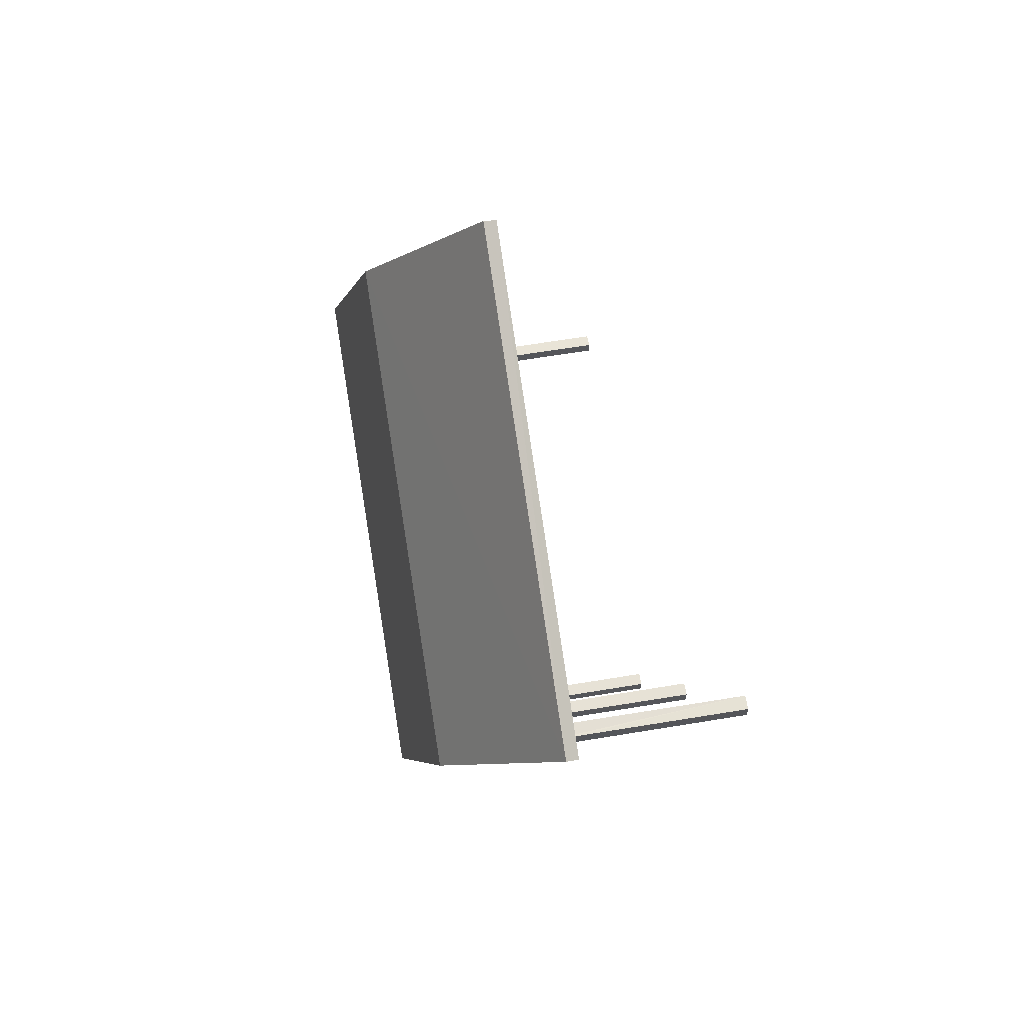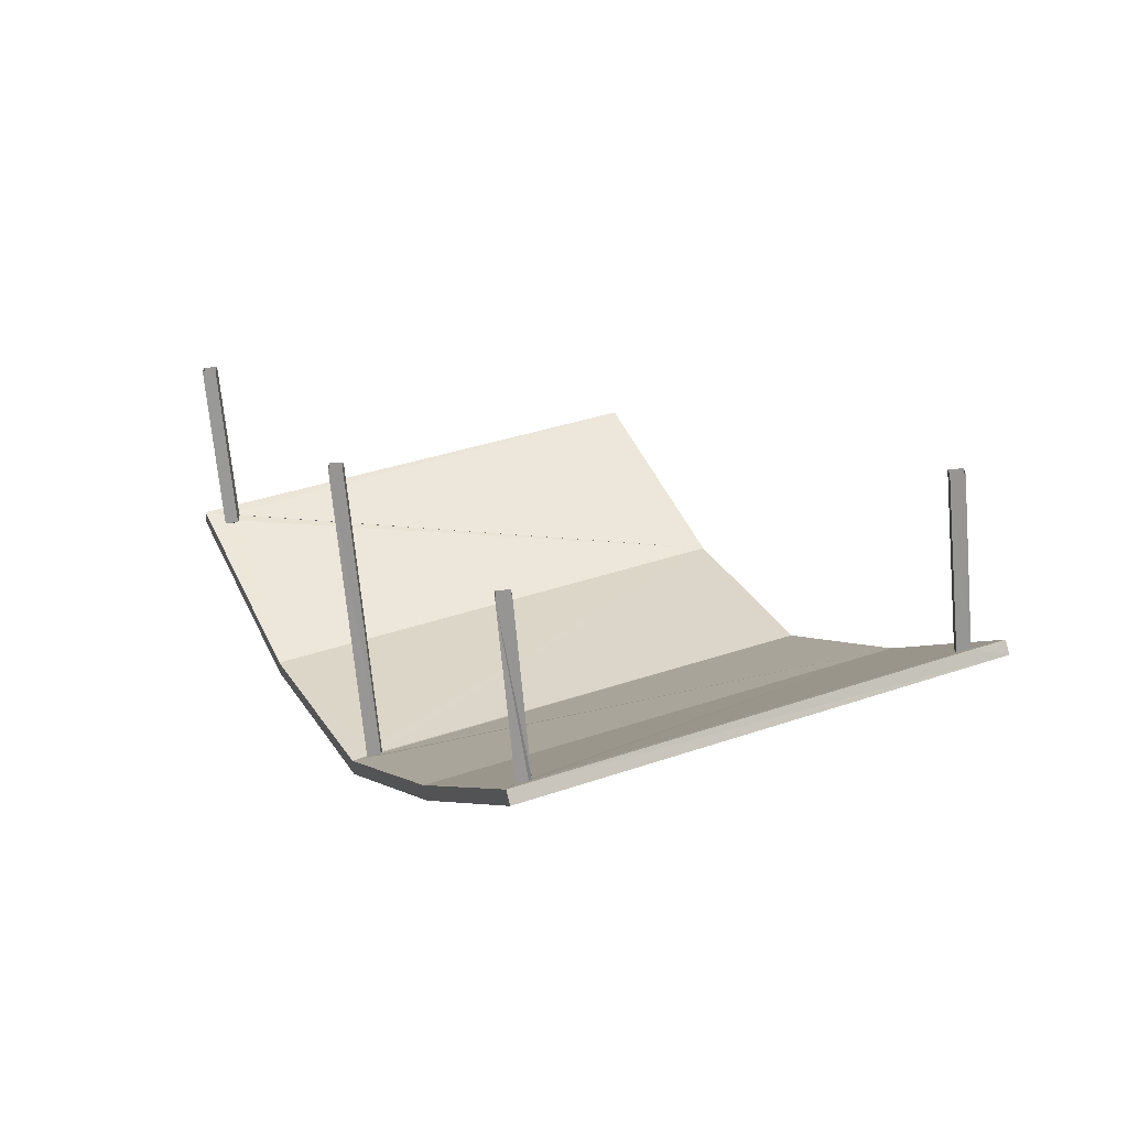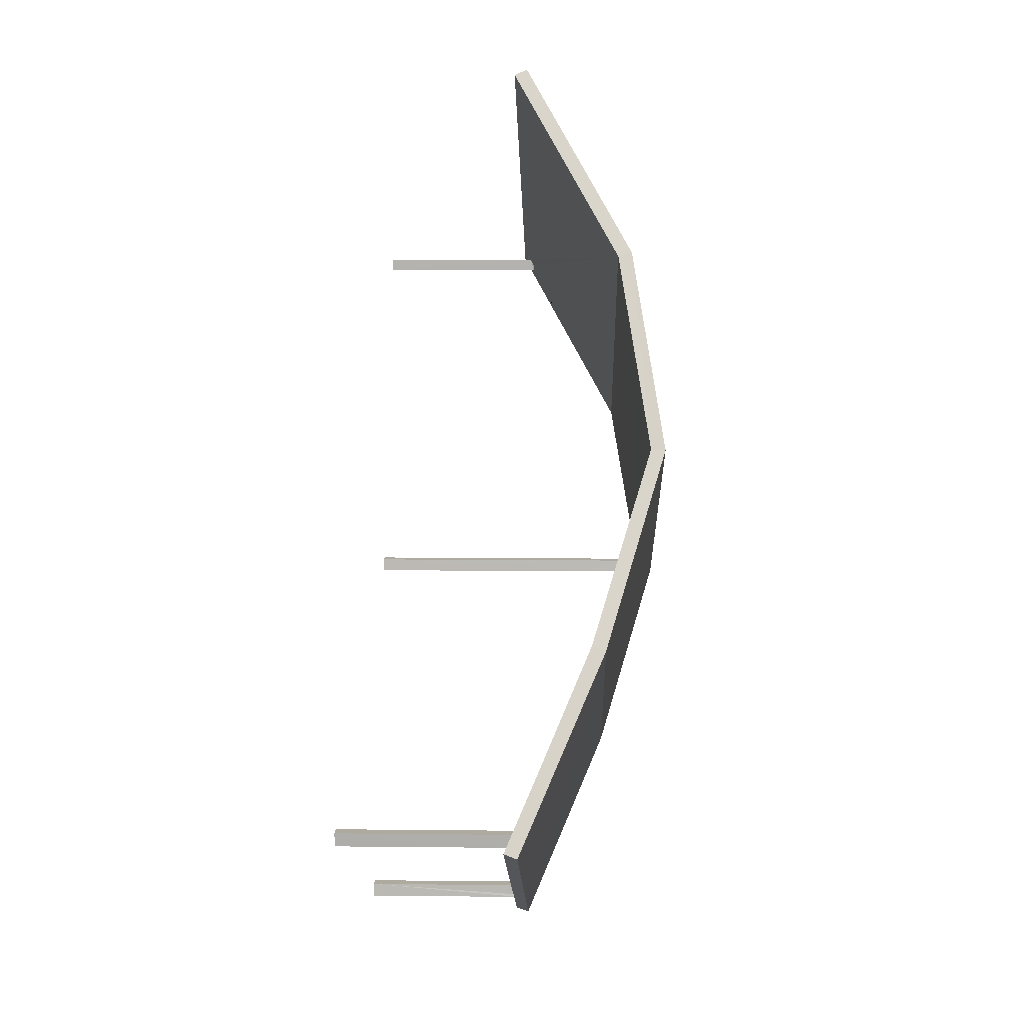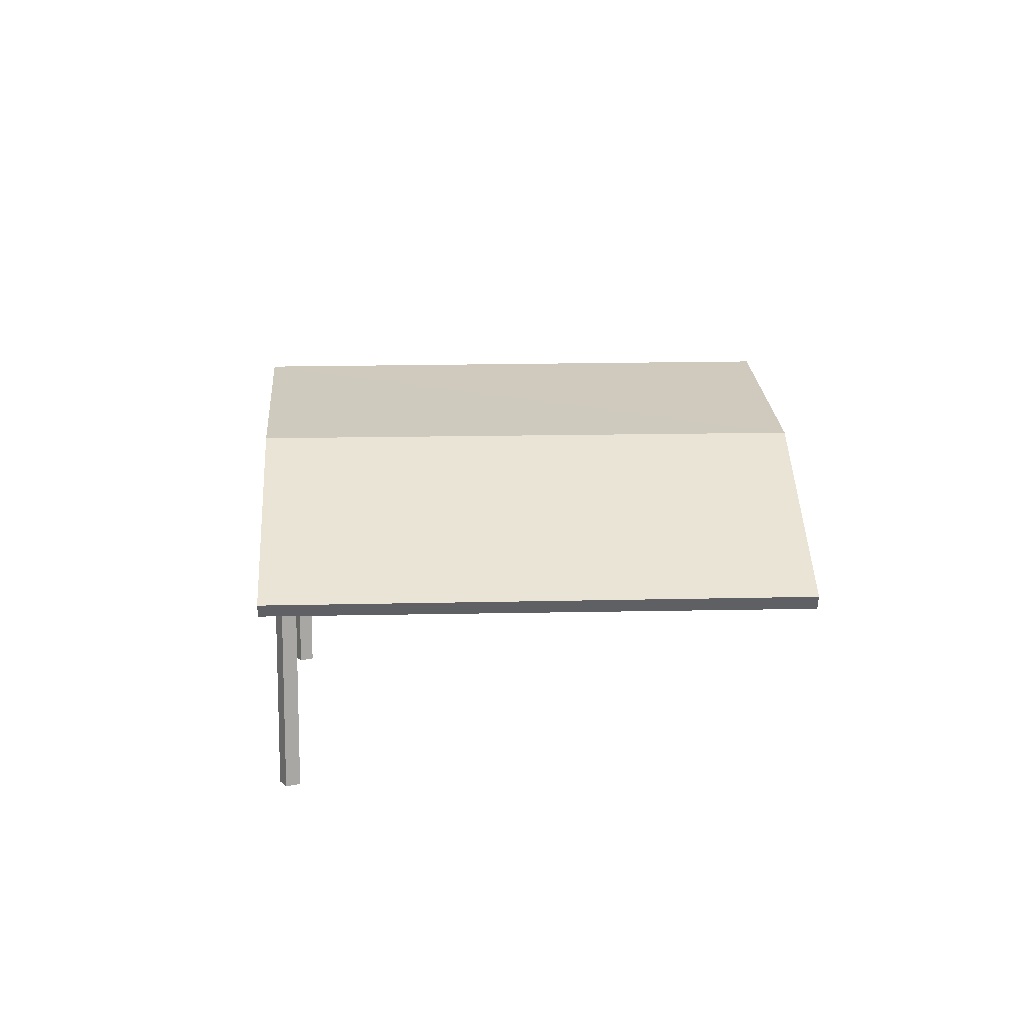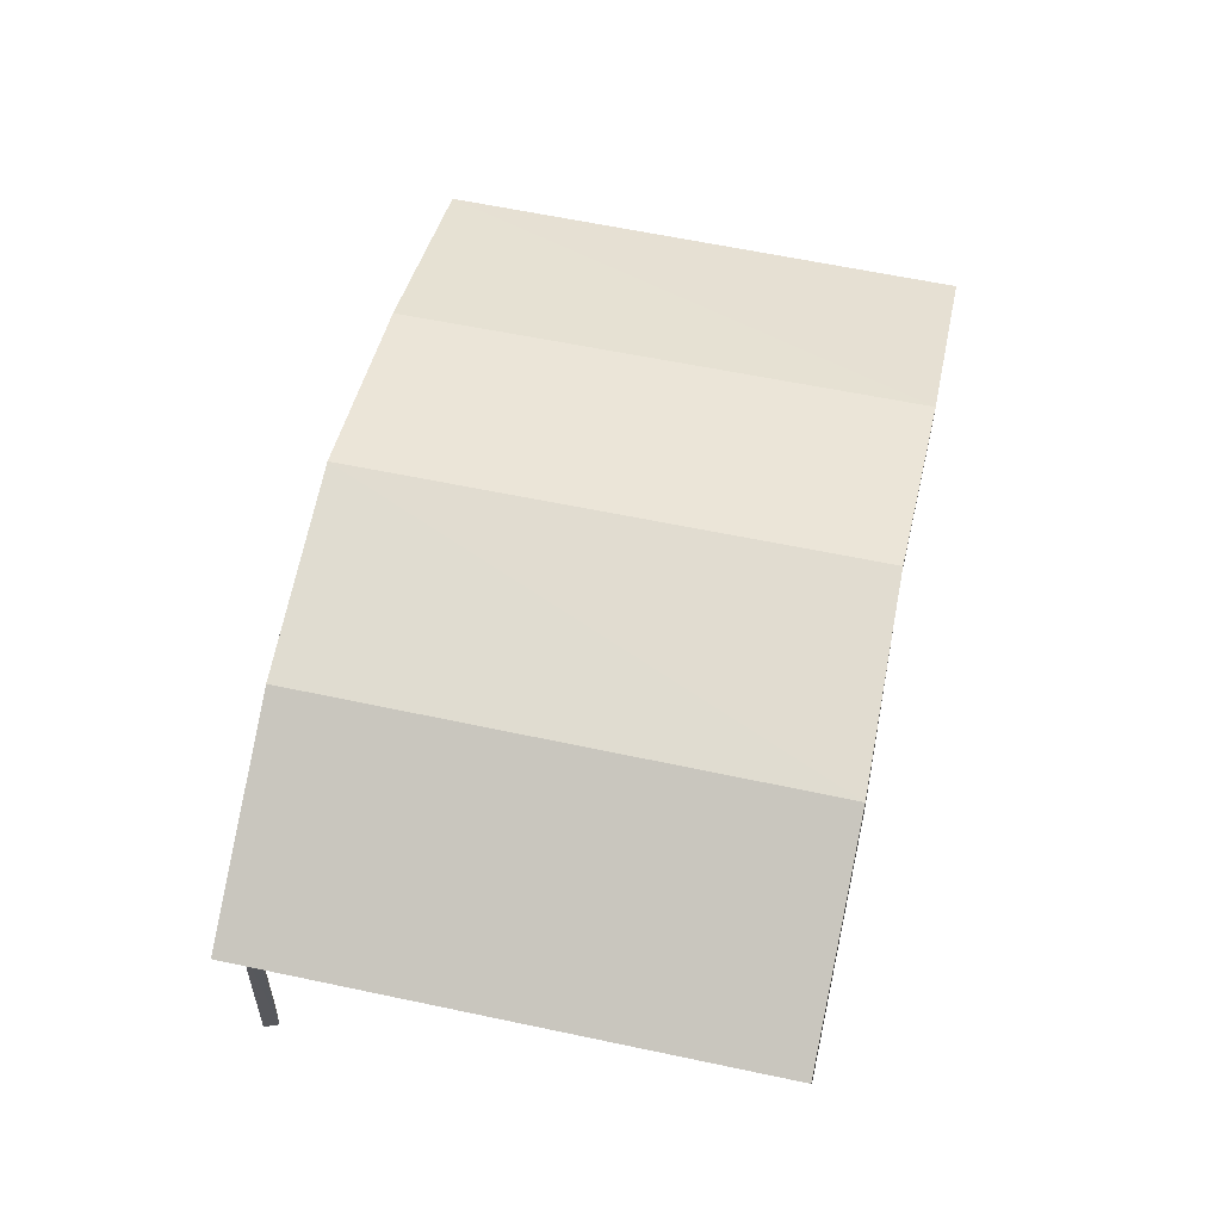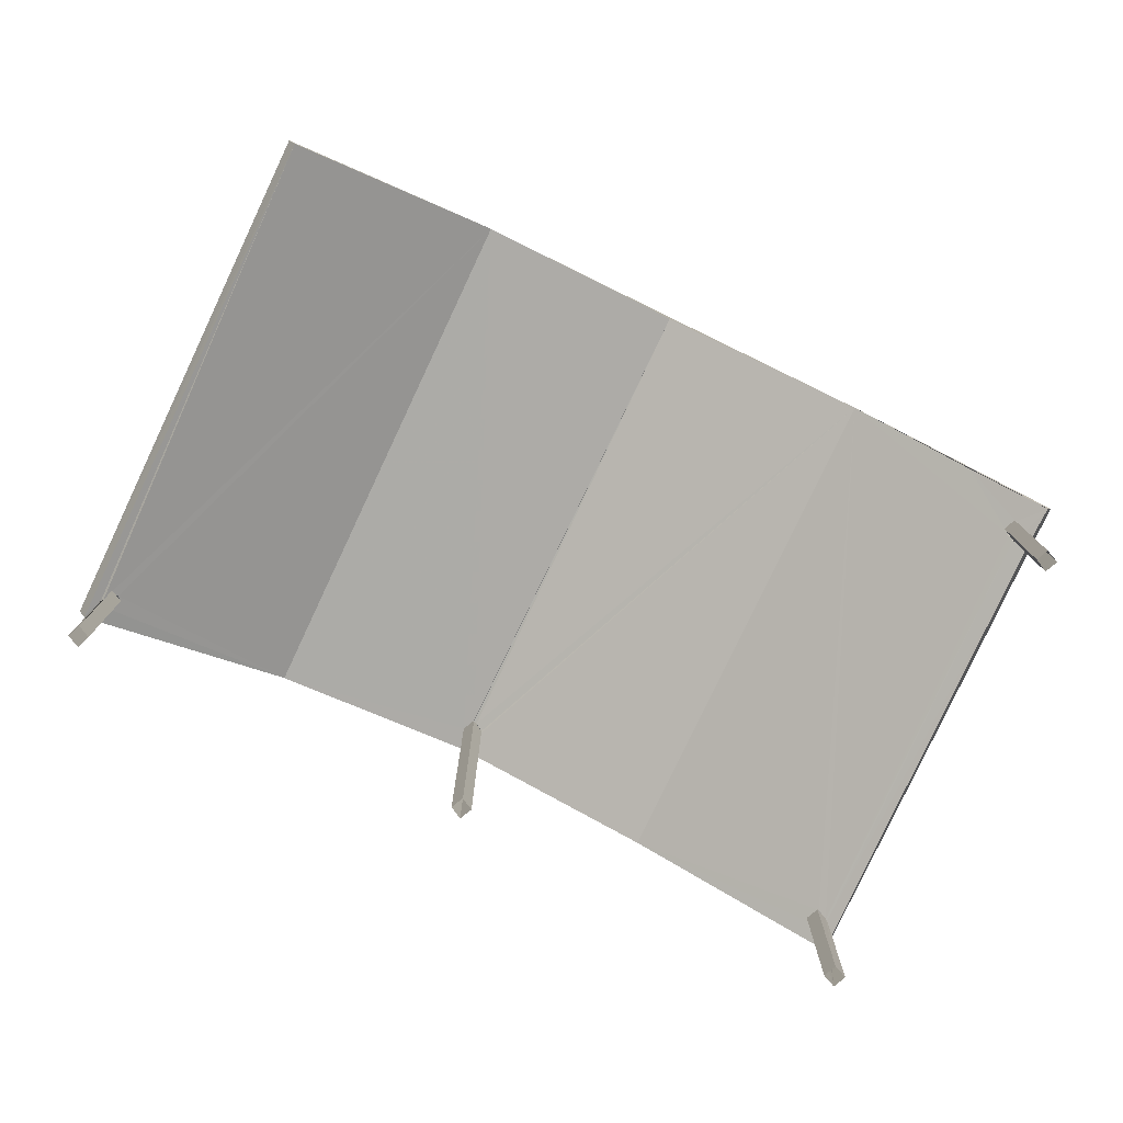
<metadata>
{"format":"obj","ext":"obj","renderer":"f3d","projection":"perspective","resolution":1024,"background":"white","views":[{"elev":62.1,"azim":80.4,"up":"+Y"},{"elev":-67.9,"azim":-174.7,"up":"+Y"},{"elev":9.8,"azim":-88.2,"up":"+Y"},{"elev":13.8,"azim":151.4,"up":"+Z"},{"elev":59.8,"azim":166.9,"up":"+Z"},{"elev":-79.9,"azim":-140.6,"up":"+Z"}]}
</metadata>
<code>
v -8.948e+04 -1.003e+05 5.278
v -8.948e+04 -1.003e+05 5.278
v -8.948e+04 -1.003e+05 5.278
v -8.948e+04 -1.003e+05 5.278
v -8.948e+04 -1.003e+05 5.278
v -8.948e+04 -1.003e+05 5.278
v -8.948e+04 -1.003e+05 5.278
v -8.948e+04 -1.003e+05 5.278
v -8.948e+04 -1.003e+05 5.277
v -8.948e+04 -1.003e+05 5.277
v -8.948e+04 -1.003e+05 5.277
v -8.948e+04 -1.003e+05 5.277
v -8.948e+04 -1.003e+05 5.277
v -8.948e+04 -1.003e+05 5.277
v -8.948e+04 -1.003e+05 5.277
v -8.948e+04 -1.003e+05 5.277
v -8.948e+04 -1.003e+05 8.445
v -8.948e+04 -1.003e+05 8.431
v -8.948e+04 -1.003e+05 8.104
v -8.948e+04 -1.003e+05 8.431
v -8.948e+04 -1.003e+05 8.105
v -8.948e+04 -1.003e+05 8.431
v -8.948e+04 -1.003e+05 7.317
v -8.948e+04 -1.003e+05 7.844
v -8.948e+04 -1.003e+05 7.069
v -8.948e+04 -1.003e+05 7.069
v -8.948e+04 -1.003e+05 7.045
v -8.948e+04 -1.003e+05 6.98
v -8.948e+04 -1.003e+05 7.02
v -8.948e+04 -1.003e+05 7.027
v -8.948e+04 -1.003e+05 7.019
v -8.948e+04 -1.003e+05 6.978
v -8.948e+04 -1.003e+05 7.023
v -8.948e+04 -1.003e+05 7.033
v -8.948e+04 -1.003e+05 7.061
v -8.948e+04 -1.003e+05 7.097
v -8.948e+04 -1.003e+05 7.029
v -8.948e+04 -1.003e+05 6.983
v -8.948e+04 -1.003e+05 7.097
v -8.948e+04 -1.003e+05 7.097
v -8.948e+04 -1.003e+05 7.843
v -8.948e+04 -1.003e+05 7.069
v -8.948e+04 -1.003e+05 7.044
v -8.948e+04 -1.003e+05 7.069
v -8.948e+04 -1.003e+05 8.416
v -8.948e+04 -1.003e+05 8.433
v -8.948e+04 -1.003e+05 8.413
v -8.948e+04 -1.003e+05 8.443
v -8.948e+04 -1.003e+05 8.445
v -8.948e+04 -1.003e+05 8.443
v -8.948e+04 -1.003e+05 7.029
v -8.948e+04 -1.003e+05 6.984
v -8.949e+04 -1.003e+05 6.98
v -8.948e+04 -1.003e+05 8.441
v -8.948e+04 -1.003e+05 8.445
v -8.948e+04 -1.003e+05 8.443
v -8.948e+04 -1.003e+05 8.443
v -8.948e+04 -1.003e+05 8.247
v -8.948e+04 -1.003e+05 8.246
v -8.948e+04 -1.003e+05 7.116
v -8.948e+04 -1.003e+05 8.595
v -8.948e+04 -1.003e+05 7.069
v -8.948e+04 -1.003e+05 7.069
v -8.948e+04 -1.003e+05 7.097
v -8.948e+04 -1.003e+05 7.069
v -8.948e+04 -1.003e+05 7.069
v -8.948e+04 -1.003e+05 8.595
v -8.948e+04 -1.003e+05 7.986
v -8.948e+04 -1.003e+05 7.985
v -8.948e+04 -1.003e+05 7.117
v -8.948e+04 -1.003e+05 7.117
v -8.949e+04 -1.003e+05 7.119
f 1 2 3
f 4 1 3
f 5 6 7
f 5 8 6
f 9 10 11
f 12 9 11
f 13 14 15
f 16 13 15
f 17 18 19
f 20 21 19
f 17 22 18
f 18 20 19
f 23 24 25
f 23 25 26
f 27 28 29
f 24 30 25
f 31 32 28
f 33 32 31
f 25 30 27
f 27 30 31
f 27 31 28
f 34 35 21
f 19 21 36
f 37 38 39
f 38 19 39
f 39 19 40
f 40 19 36
f 36 21 35
f 41 42 24
f 24 42 30
f 43 32 33
f 44 41 32
f 44 42 41
f 44 32 43
f 45 46 47
f 47 46 17
f 48 49 17
f 50 49 48
f 46 48 17
f 47 17 41
f 24 47 41
f 38 51 52
f 34 21 52
f 38 37 51
f 51 34 52
f 26 53 23
f 28 53 29
f 29 53 26
f 54 21 20
f 21 54 55
f 22 17 56
f 49 55 57
f 56 17 49
f 56 49 57
f 57 55 54
f 50 55 49
f 24 55 50
f 47 24 45
f 24 50 45
f 58 59 60
f 58 61 59
f 56 50 48
f 56 57 50
f 26 62 63
f 26 25 62
f 36 64 40
f 42 65 66
f 42 44 65
f 58 67 61
f 67 68 61
f 69 61 68
f 70 69 68
f 58 60 71
f 72 70 68
f 72 53 28
f 32 72 28
f 14 64 35
f 14 35 15
f 64 36 35
f 13 39 14
f 14 39 64
f 39 40 64
f 45 50 54
f 10 45 11
f 50 57 54
f 11 45 54
f 59 61 19
f 70 72 32
f 71 60 52
f 17 69 41
f 19 61 17
f 42 66 30
f 31 30 3
f 31 3 2
f 30 66 3
f 45 10 9
f 46 45 9
f 67 58 55
f 55 58 21
f 21 71 52
f 58 71 21
f 61 69 17
f 69 70 41
f 62 5 7
f 63 62 7
f 52 60 38
f 1 4 43
f 4 65 43
f 65 44 43
f 16 15 51
f 15 35 34
f 51 15 34
f 12 18 9
f 9 18 46
f 48 46 56
f 46 18 22
f 56 46 22
f 41 70 32
f 43 33 1
f 33 31 1
f 31 2 1
f 72 68 53
f 5 62 27
f 5 27 8
f 62 25 27
f 54 20 11
f 11 18 12
f 11 20 18
f 68 67 24
f 24 67 55
f 16 51 13
f 13 37 39
f 13 51 37
f 38 59 19
f 66 65 4
f 3 66 4
f 6 29 7
f 7 29 63
f 29 26 63
f 68 24 23
f 53 68 23
f 29 6 8
f 27 29 8
f 60 59 38

</code>
